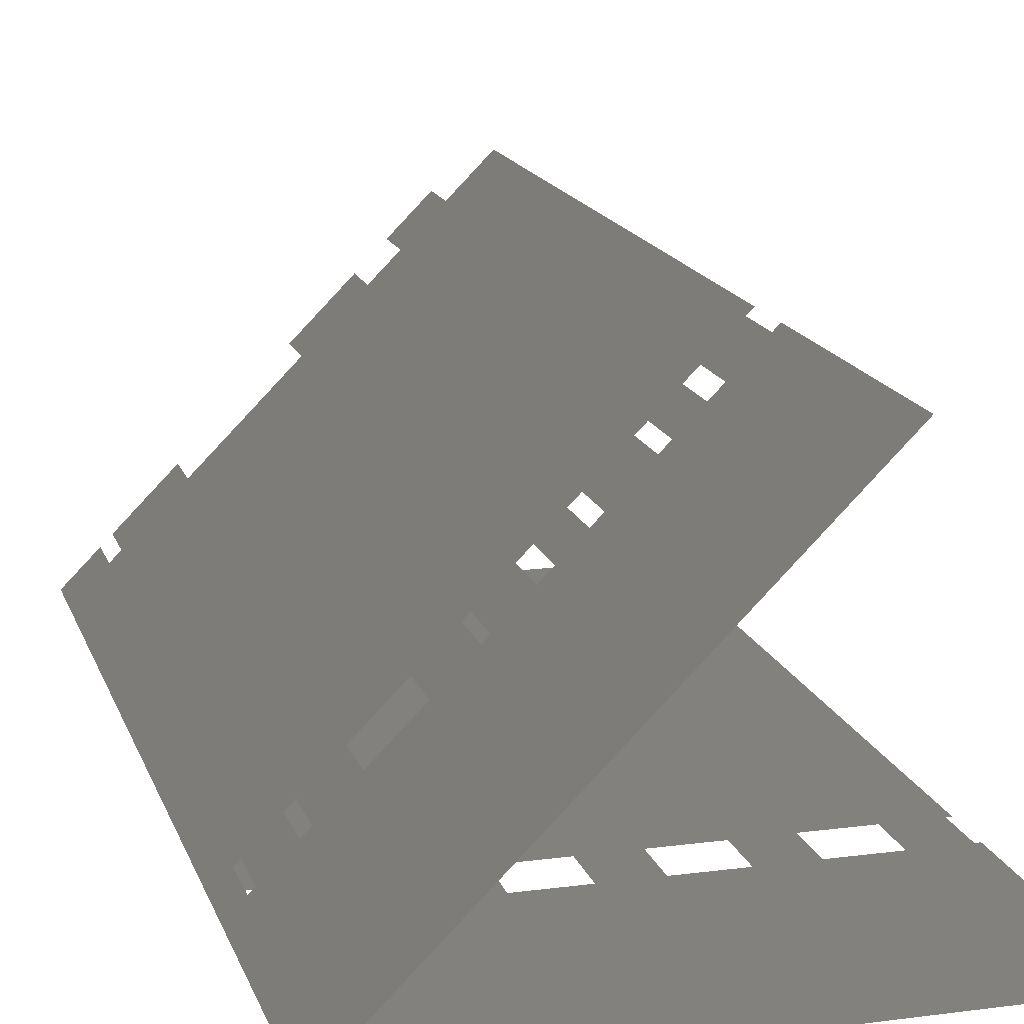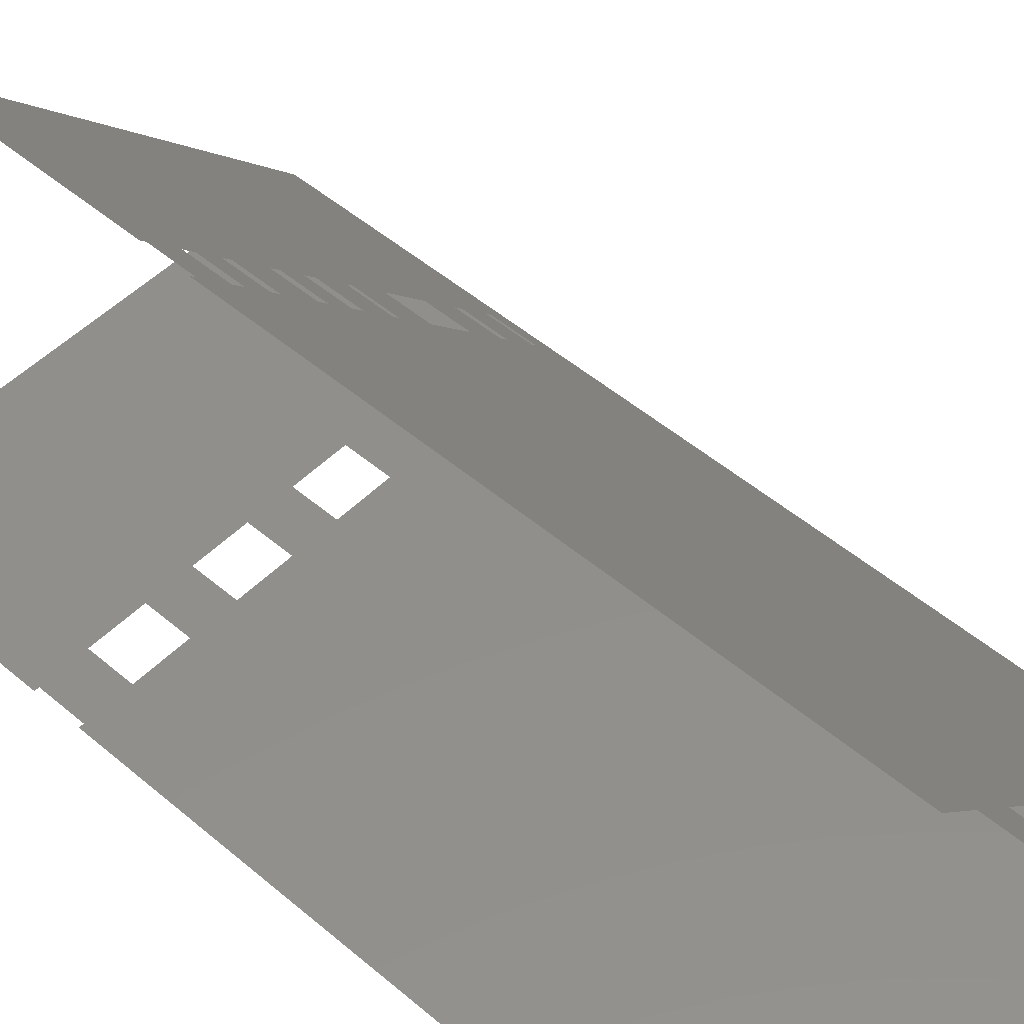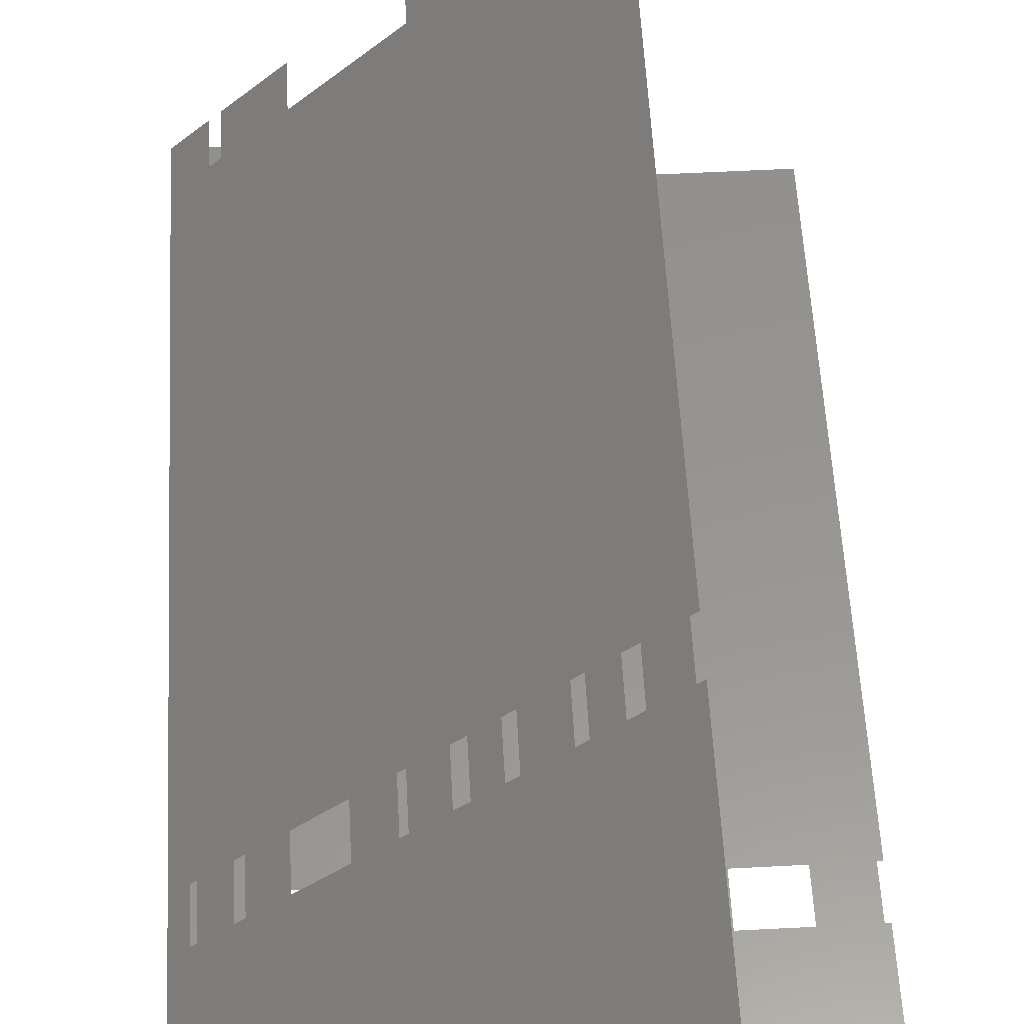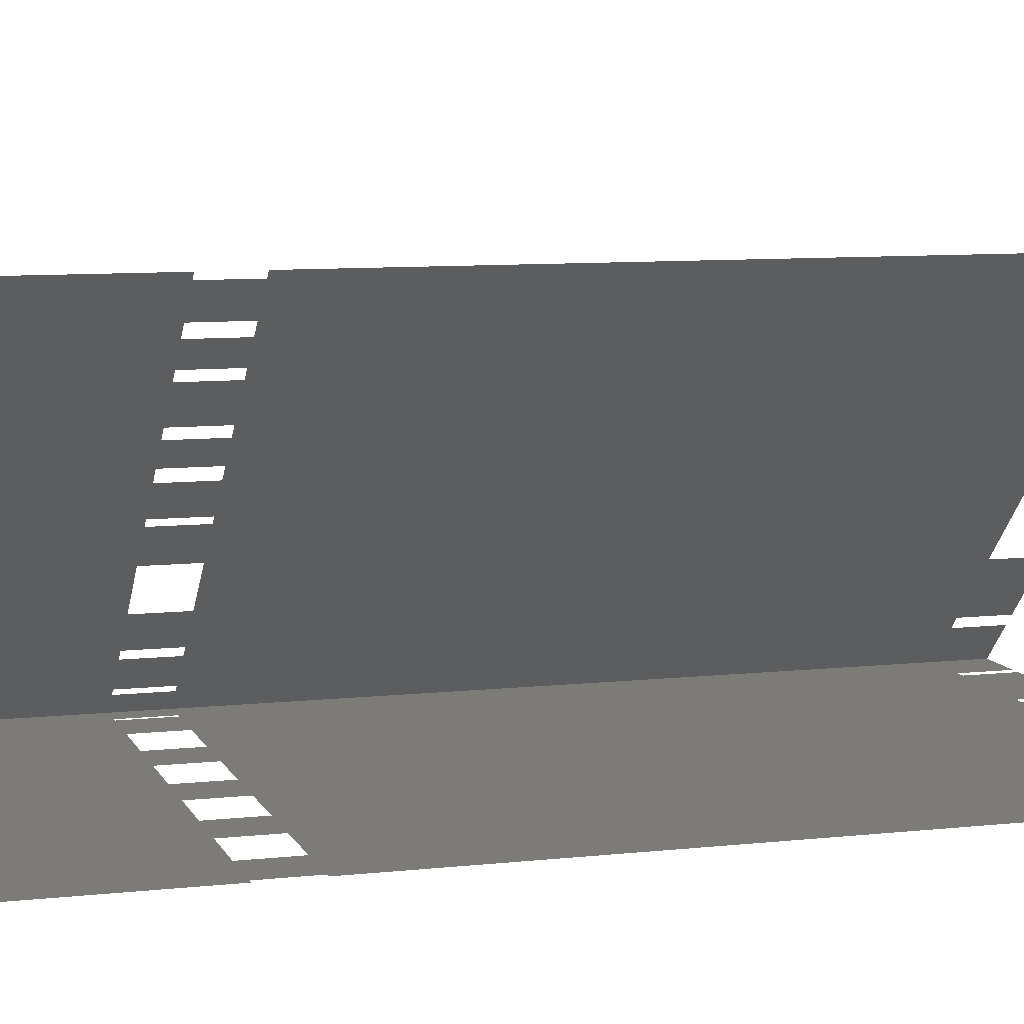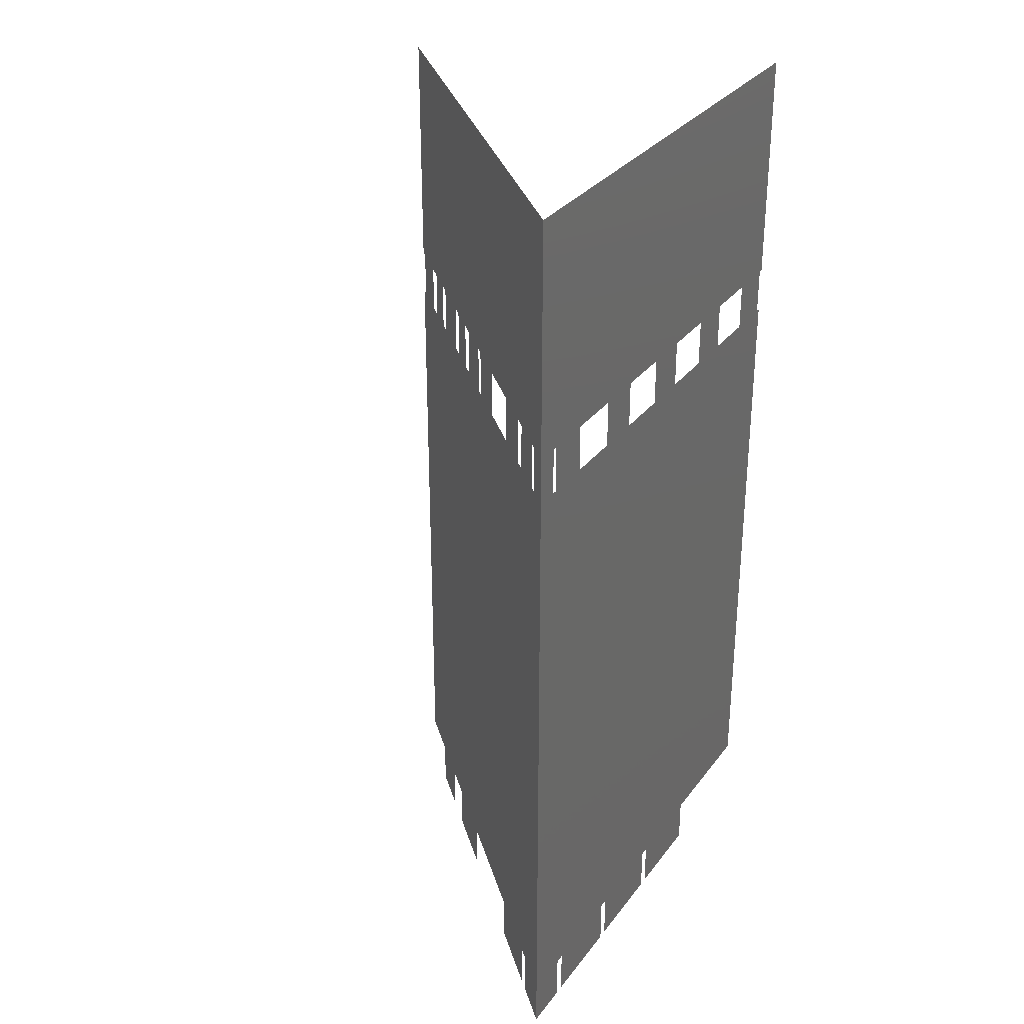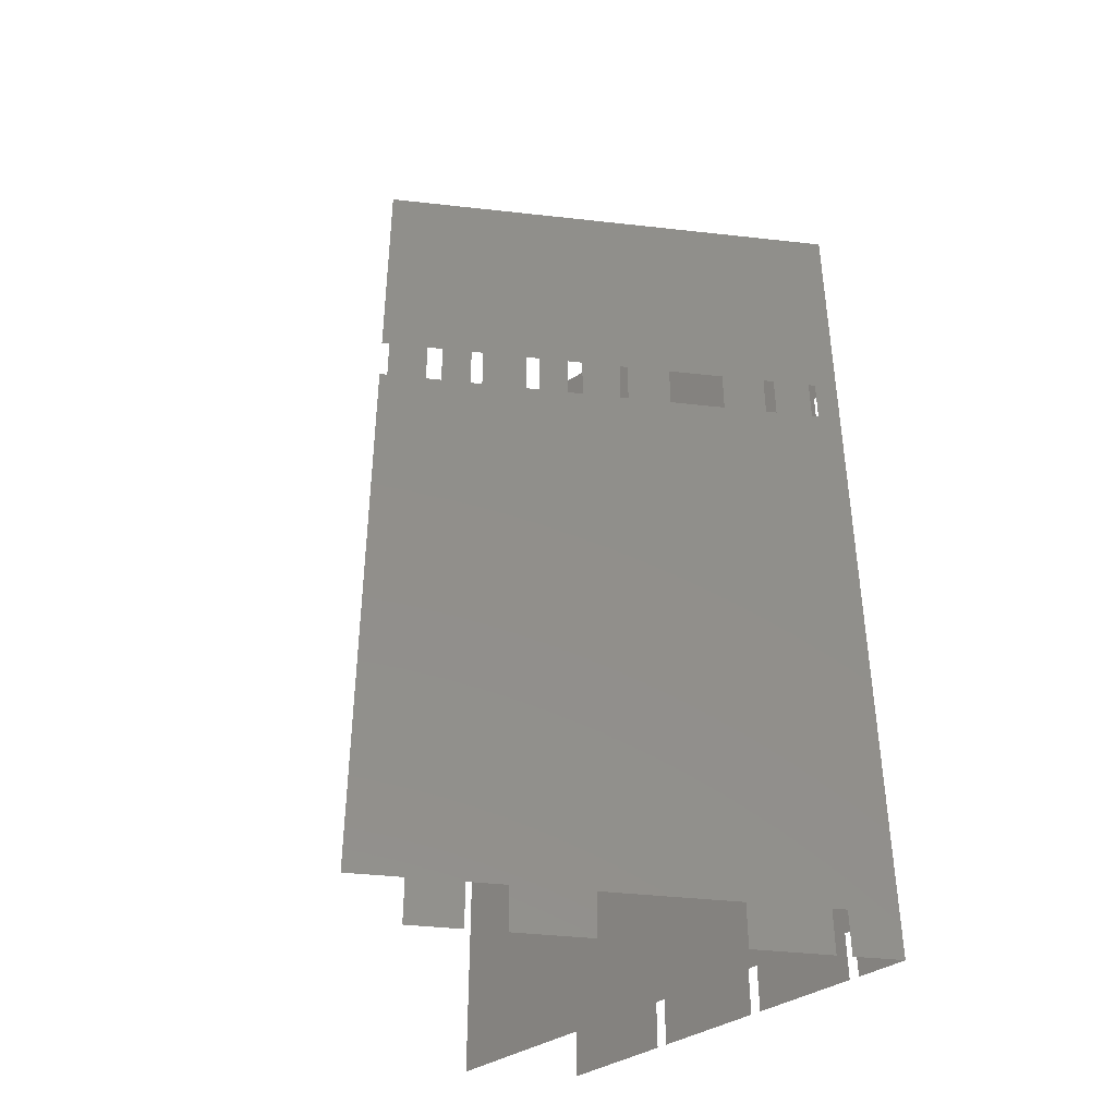
<metadata>
{"format":"stl","ext":"stl","renderer":"f3d","projection":"perspective","resolution":1024,"background":"white","views":[{"elev":15.8,"azim":-15.5,"up":"+Y"},{"elev":50.5,"azim":132.8,"up":"+Y"},{"elev":57.3,"azim":-3.1,"up":"+Y"},{"elev":8.6,"azim":73.2,"up":"+Y"},{"elev":30.9,"azim":-59.8,"up":"+Z"},{"elev":-40.7,"azim":-142.8,"up":"+Z"}]}
</metadata>
<code>
# stl→obj: 94 verts, 118 faces
v 0.0004607 0.0004607 0
v 0.0003536 0.0003536 0
v 0 0 0.005
v 0.001042 0.001042 0
v 0.001212 0.001212 0
v 0.001042 0.001042 -0.001
v 0.0004607 0.0004607 -0.001
v 0.001894 0.001894 0
v 0.001894 0.001894 -0.001
v 0.001212 0.001212 -0.001
v 0.002768 0.002768 0
v 0.003452 0.003452 0
v 0.00358 0.00358 0
v 0.007425 0.007425 0.005
v 0.003452 0.003452 -0.001
v 0.002768 0.002768 -0.001
v 0.004189 0.004189 0
v 0.004429 0.004429 0
v 0.00489 0.00489 0
v 0.004189 0.004189 -0.001
v 0.00358 0.00358 -0.001
v 0.005091 0.005091 0
v 0.004429 0.004429 -0.001
v 0.00489 0.00489 -0.001
v 0.005798 0.005798 0
v 0.005984 0.005984 0
v 0.006449 0.006449 0
v 0.005798 0.005798 -0.001
v 0.005091 0.005091 -0.001
v 0.006692 0.006692 0
v 0.006449 0.006449 -0.001
v 0.005984 0.005984 -0.001
v 0.007304 0.007304 0
v 0.006692 0.006692 -0.001
v 0.007425 0.007425 0
v 0.007304 0.007304 -0.001
v 0.0007071 0.0007071 -0.014
v 0.0003536 0.0003536 -0.001
v 0 0 -0.015
v 0.0009213 0.0009213 -0.014
v 0.0007071 0.0007071 -0.015
v 0.002084 0.002084 -0.014
v 0.002084 0.002084 -0.015
v 0.0009213 0.0009213 -0.015
v 0.004071 0.004071 -0.014
v 0.005228 0.005228 -0.014
v 0.004071 0.004071 -0.015
v 0.005799 0.005799 -0.014
v 0.005228 0.005228 -0.015
v 0.006591 0.006591 -0.014
v 0.006591 0.006591 -0.015
v 0.005799 0.005799 -0.015
v 0.007425 0.007425 -0.014
v 0.007425 0.007425 -0.001
v 0.0005 0 0
v 0.0006 -7.348e-20 0
v 0.0016 -3.513e-20 0
v 0.0006 -7.348e-20 -0.001
v 0.0016 -3.513e-20 -0.001
v 0.0028 -3.429e-19 0
v 0.0038 -8.251e-20 0
v 0.0028 -3.429e-19 -0.001
v 0.0038 -8.251e-20 -0.001
v 0.005 -6.123e-19 0
v 0.0105 0 0.005
v 0.006 -1.299e-19 0
v 0.005 -6.123e-19 -0.001
v 0.006 -1.299e-19 -0.001
v 0.0072 -8.817e-19 0
v 0.0072 -8.817e-19 -0.001
v 0.0082 4.478e-20 0
v 0.0082 4.478e-20 -0.001
v 0.0094 -1.151e-18 0
v 0.0104 -2.597e-21 0
v 0.0105 0 0
v 0.0094 -1.151e-18 -0.001
v 0.0104 -2.597e-21 -0.001
v 0.0005 0 -0.001
v 0.001 4.057e-19 -0.014
v 0.0012 -5.527e-19 -0.014
v 0.001 4.923e-19 -0.015
v 0.0032 -1.086e-19 -0.014
v 0.0034 6.606e-20 -0.014
v 0.0032 2.684e-20 -0.015
v 0.0012 -6.393e-19 -0.015
v 0.0054 6.606e-20 -0.014
v 0.0056 -2.034e-19 -0.014
v 0.0034 -2.054e-20 -0.015
v 0.0054 -2.054e-20 -0.015
v 0.0076 1.868e-20 -0.014
v 0.0056 -2.9e-19 -0.015
v 0.0076 -6.792e-20 -0.015
v 0.0105 0 -0.014
v 0.0105 0 -0.001
f 1 2 3
f 4 1 3
f 5 4 3
f 6 7 1
f 6 1 4
f 8 5 3
f 9 10 5
f 9 5 8
f 11 8 3
f 12 11 3
f 13 12 3
f 14 13 3
f 15 16 11
f 15 11 12
f 17 13 14
f 18 17 14
f 19 18 14
f 20 21 13
f 20 13 17
f 22 19 14
f 23 18 19
f 24 23 19
f 25 22 14
f 26 25 14
f 27 26 14
f 28 22 25
f 28 29 22
f 30 27 14
f 31 26 27
f 31 32 26
f 33 30 14
f 34 30 33
f 35 33 14
f 36 34 33
f 37 38 7
f 37 7 6
f 37 39 38
f 40 37 6
f 40 6 10
f 41 39 37
f 42 40 10
f 42 9 16
f 42 10 9
f 43 44 40
f 43 40 42
f 45 42 16
f 45 15 21
f 45 20 23
f 45 16 15
f 45 21 20
f 46 23 24
f 46 29 28
f 46 47 45
f 46 24 29
f 46 45 23
f 48 28 32
f 48 46 28
f 49 47 46
f 50 31 34
f 50 32 31
f 50 34 36
f 50 48 32
f 51 52 48
f 51 48 50
f 53 36 54
f 53 50 36
f 39 3 2
f 39 2 38
f 55 56 3
f 56 57 3
f 58 59 56
f 56 59 57
f 57 60 3
f 60 61 3
f 62 63 60
f 60 63 61
f 61 64 3
f 64 65 3
f 64 66 65
f 67 68 64
f 64 68 66
f 66 69 65
f 70 71 69
f 69 71 65
f 70 72 71
f 71 73 65
f 73 74 65
f 74 75 65
f 76 77 73
f 73 77 74
f 78 79 58
f 39 79 78
f 58 80 59
f 79 80 58
f 39 81 79
f 80 82 59
f 59 82 62
f 62 83 63
f 82 83 62
f 80 84 82
f 85 84 80
f 83 86 63
f 63 86 67
f 67 87 68
f 86 87 67
f 88 89 83
f 83 89 86
f 72 90 76
f 87 90 68
f 68 90 70
f 70 90 72
f 91 92 87
f 87 92 90
f 77 93 94
f 90 93 76
f 76 93 77
f 3 39 55
f 55 39 78

</code>
